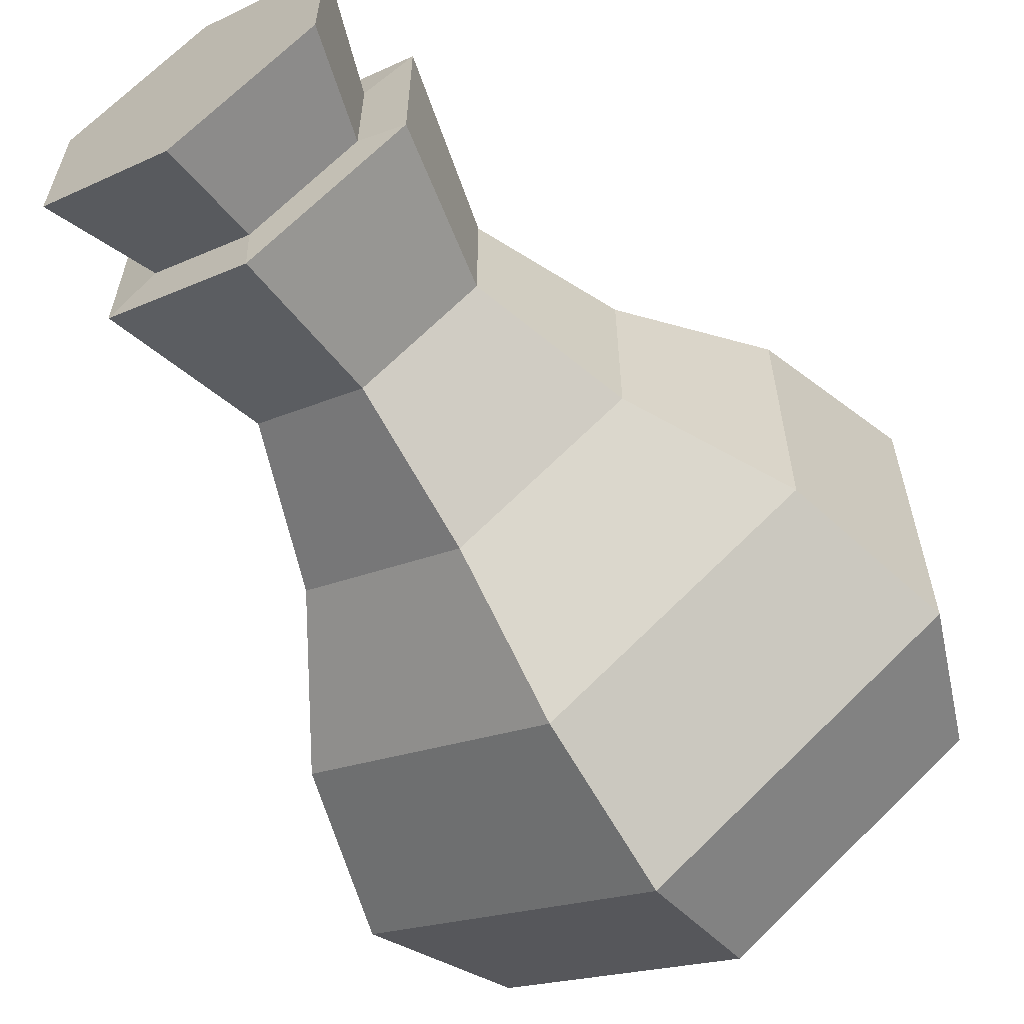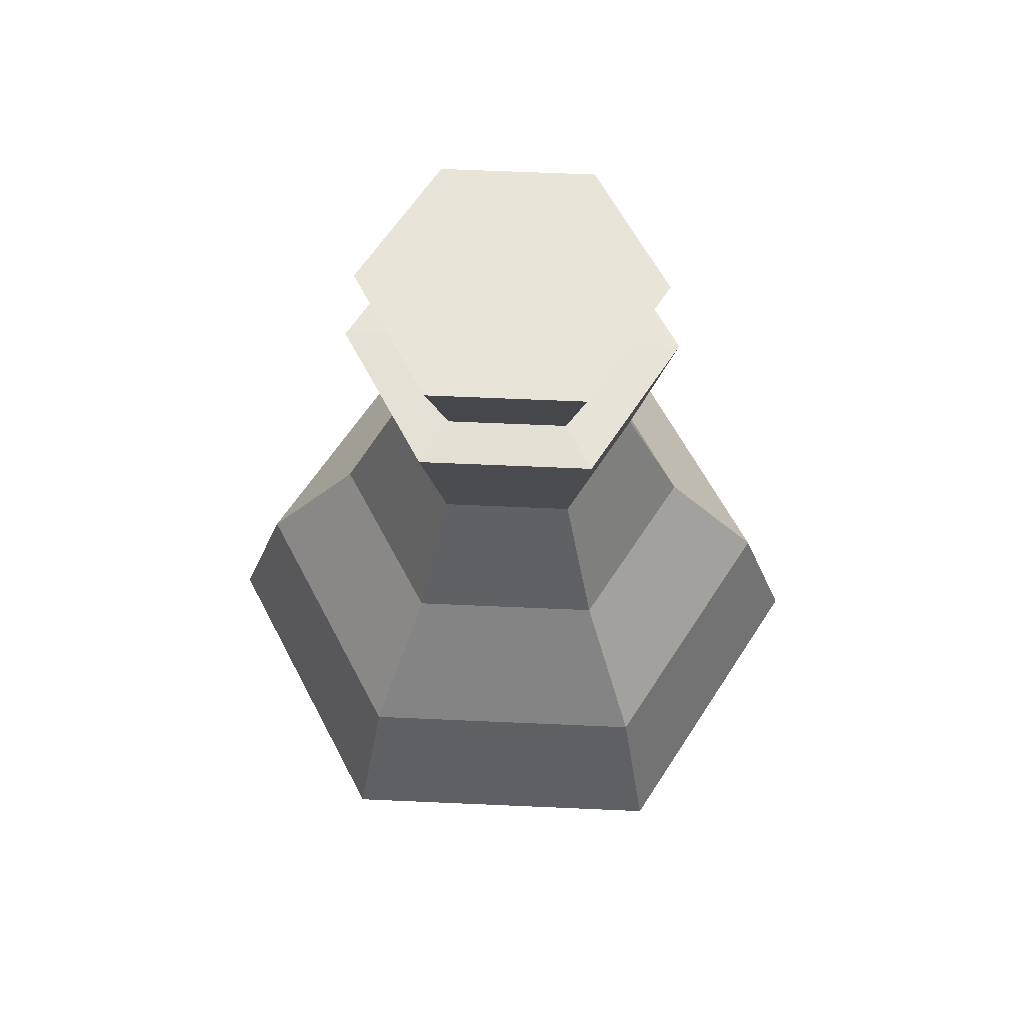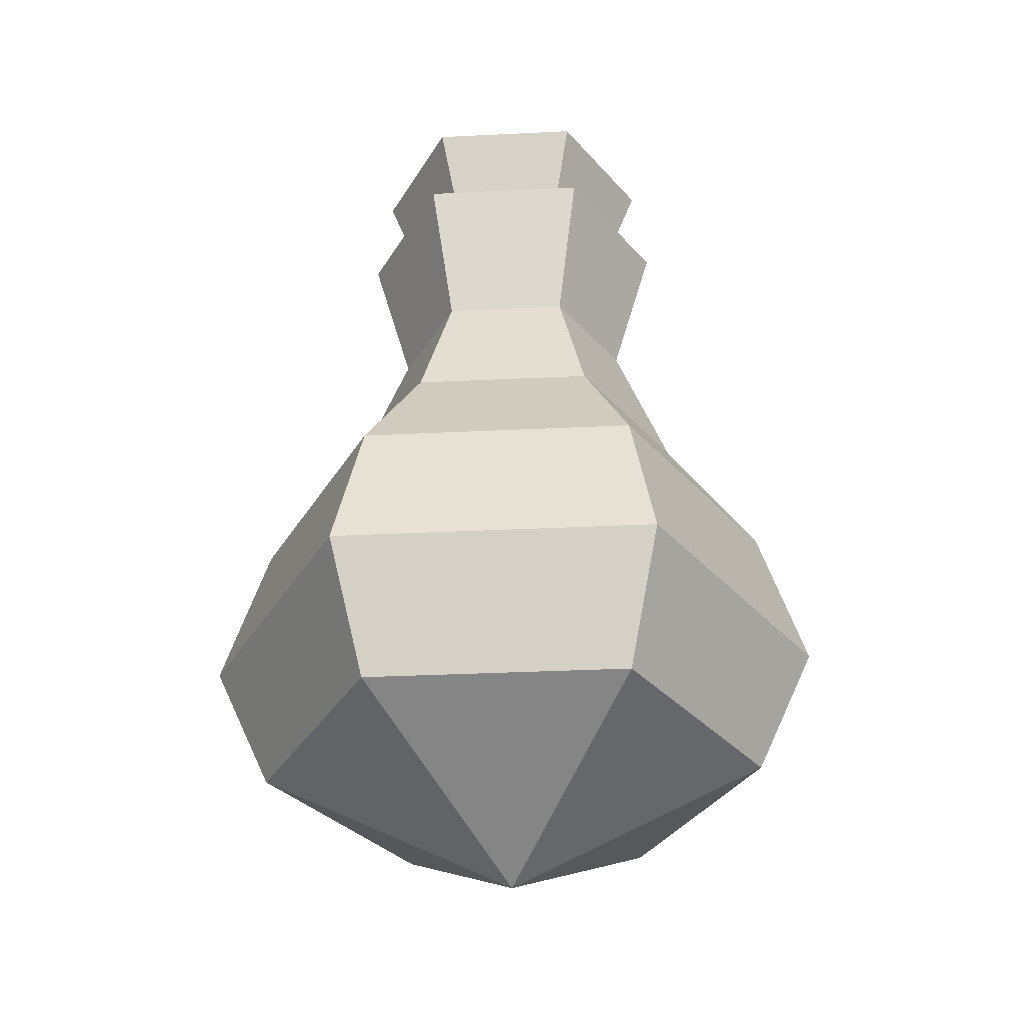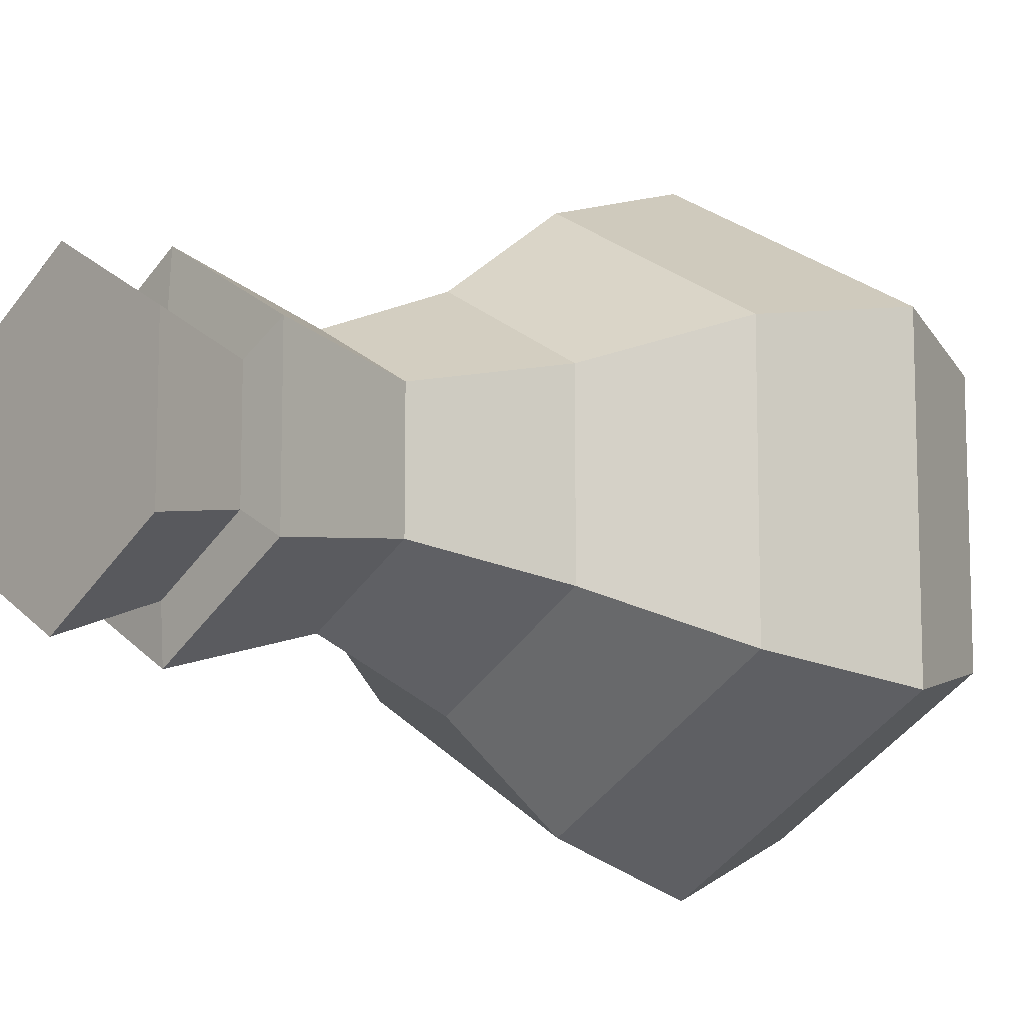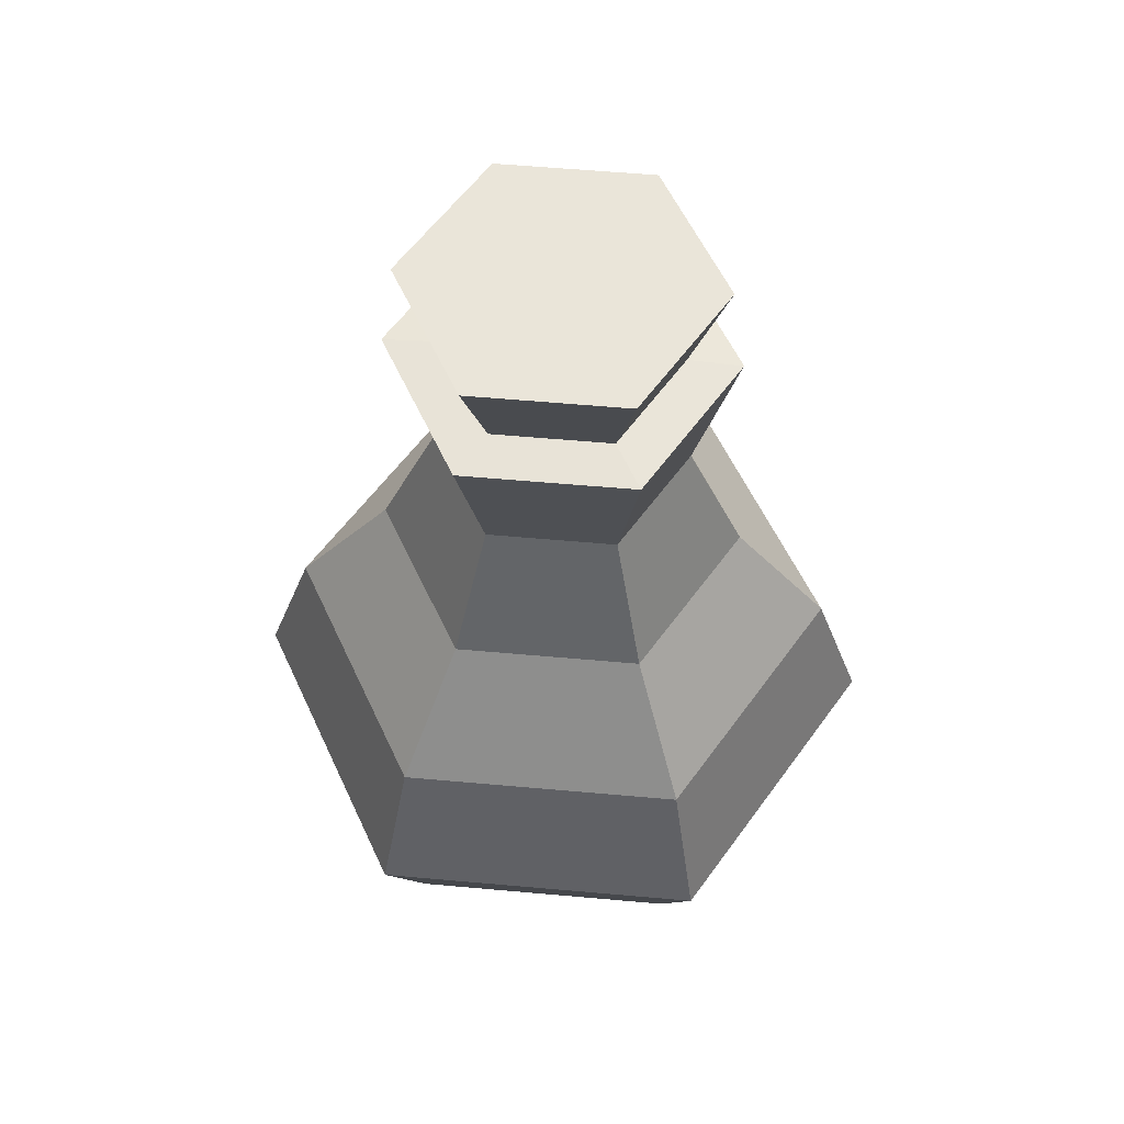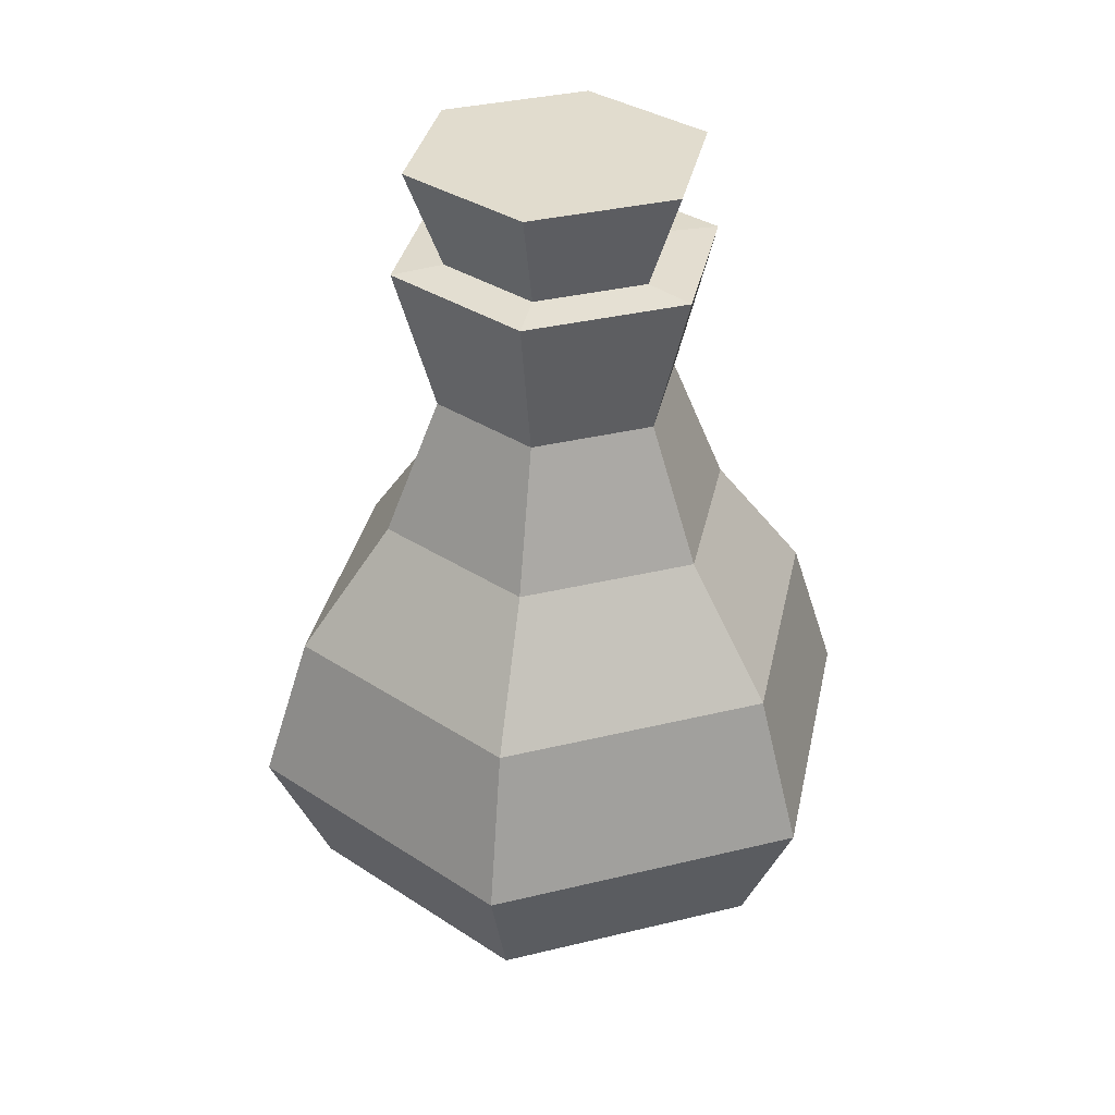
<metadata>
{"format":"obj","ext":"obj","renderer":"f3d","projection":"perspective","resolution":1024,"background":"white","views":[{"elev":-62.8,"azim":-145.9,"up":"+Z"},{"elev":61.4,"azim":32.6,"up":"+Y"},{"elev":-32.7,"azim":33.9,"up":"+Y"},{"elev":-10.6,"azim":-132.1,"up":"+Z"},{"elev":57.7,"azim":95.3,"up":"+Y"},{"elev":34.1,"azim":11.7,"up":"+Y"}]}
</metadata>
<code>
o Circle.001_Circle.000
v 0 -0.5361 0
v 0 -0.3523 -0.3777
v 0.3271 -0.3523 -0.1889
v 0.3271 -0.3523 0.1889
v 0 -0.3523 0.3777
v -0.3271 -0.3523 0.1889
v -0.3271 -0.3523 -0.1889
v 0 -0.1643 -0.4642
v -0.402 -0.1643 -0.2321
v -0.342 0.04902 -0.1974
v -0.402 -0.1643 0.2321
v -0.342 0.04902 0.1974
v 0 -0.1643 0.4642
v 0.402 -0.1643 -0.2321
v 0.402 -0.1643 0.2321
v 0 0.2292 -0.2598
v 0 0.04902 -0.3949
v -0.225 0.2292 -0.1299
v 0 0.04902 0.3949
v 0.342 0.04902 0.1974
v 0.342 0.04902 -0.1974
v -0.1553 0.425 -0.08965
v -0.225 0.2292 0.1299
v -0.1553 0.425 0.08965
v 0 0.2292 0.2598
v 0.225 0.2292 -0.1299
v 0.225 0.2292 0.1299
v 0 0.425 0.1793
v 0.1553 0.425 0.08965
v 0.1553 0.425 -0.08965
v 0 0.425 -0.1793
v 0 0.6376 0.239
v 0.207 0.6376 0.1195
v 0.142 0.6418 -0.08198
v 0.207 0.6376 -0.1195
v 0 0.6376 -0.239
v 0 0.6418 -0.164
v -0.207 0.6376 -0.1195
v -0.207 0.6376 0.1195
v 0.1882 0.7834 0.1087
v 0.142 0.6418 0.08198
v 0.1882 0.7834 -0.1087
v -0.142 0.6418 -0.08198
v -0.142 0.6418 0.08198
v 0 0.6418 0.164
v 0 0.7834 -0.2173
v -0.1882 0.7834 -0.1087
v -0.1882 0.7834 0.1087
v 0 0.7834 0.2173
f 1 2 3
f 1 4 5
f 1 6 7
f 1 3 4
f 1 5 6
f 1 7 2
f 8 2 7
f 7 9 8
f 10 9 11
f 11 12 10
f 11 6 5
f 5 13 11
f 14 3 2
f 2 8 14
f 9 7 6
f 6 11 9
f 13 5 4
f 4 15 13
f 15 4 3
f 3 14 15
f 16 17 10
f 10 18 16
f 19 13 15
f 15 20 19
f 20 15 14
f 14 21 20
f 17 8 9
f 9 10 17
f 12 11 13
f 13 19 12
f 21 14 8
f 8 17 21
f 22 18 23
f 23 24 22
f 23 12 19
f 19 25 23
f 26 21 17
f 17 16 26
f 18 10 12
f 12 23 18
f 25 19 20
f 20 27 25
f 27 20 21
f 21 26 27
f 28 25 27
f 27 29 28
f 29 27 26
f 26 30 29
f 31 16 18
f 18 22 31
f 24 23 25
f 25 28 24
f 30 26 16
f 16 31 30
f 32 28 29
f 29 33 32
f 34 35 36
f 36 37 34
f 33 29 30
f 30 35 33
f 36 31 22
f 22 38 36
f 39 24 28
f 28 32 39
f 35 30 31
f 31 36 35
f 38 22 24
f 24 39 38
f 40 41 34
f 34 42 40
f 43 38 39
f 39 44 43
f 45 32 33
f 33 41 45
f 41 33 35
f 35 34 41
f 37 36 38
f 38 43 37
f 44 39 32
f 32 45 44
f 46 47 48
f 46 48 49
f 46 49 40
f 40 42 46
f 46 37 43
f 43 47 46
f 48 44 45
f 45 49 48
f 42 34 37
f 37 46 42
f 47 43 44
f 44 48 47
f 49 45 41
f 41 40 49

</code>
